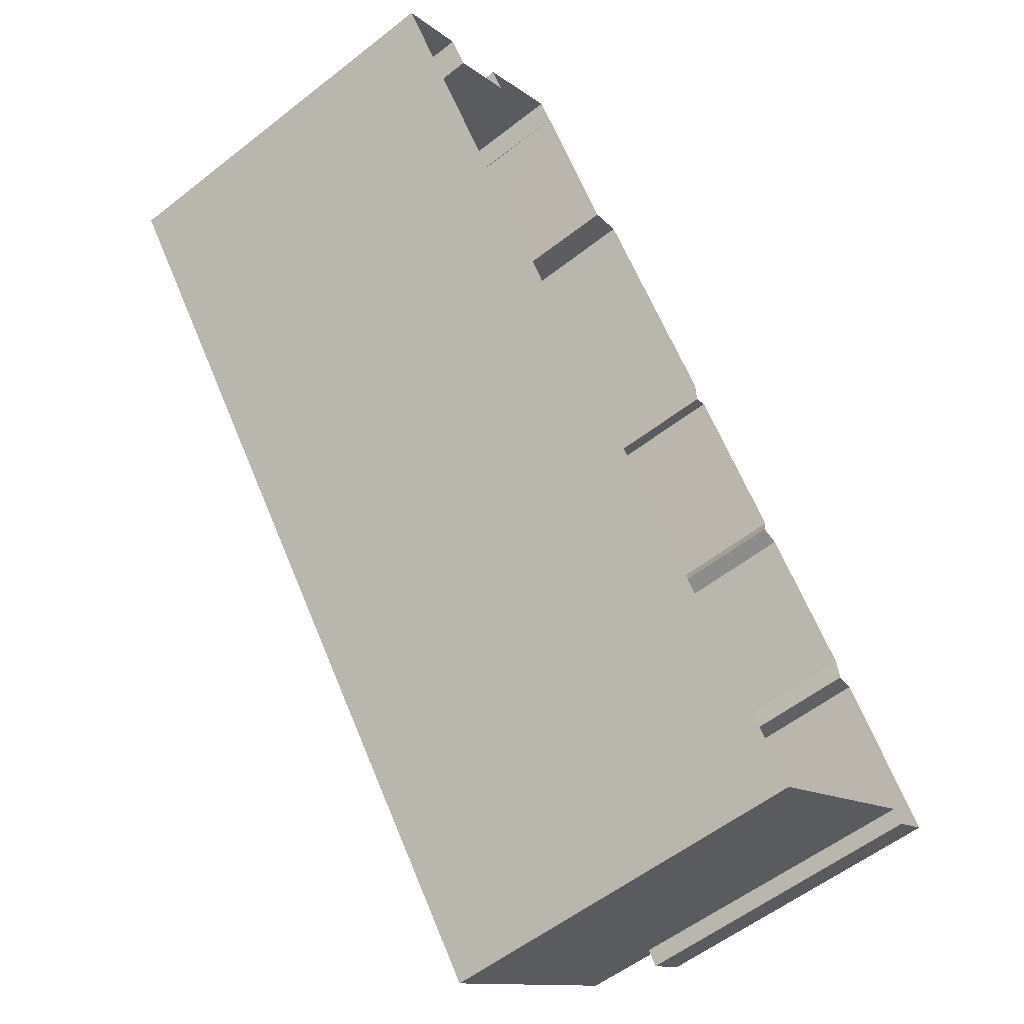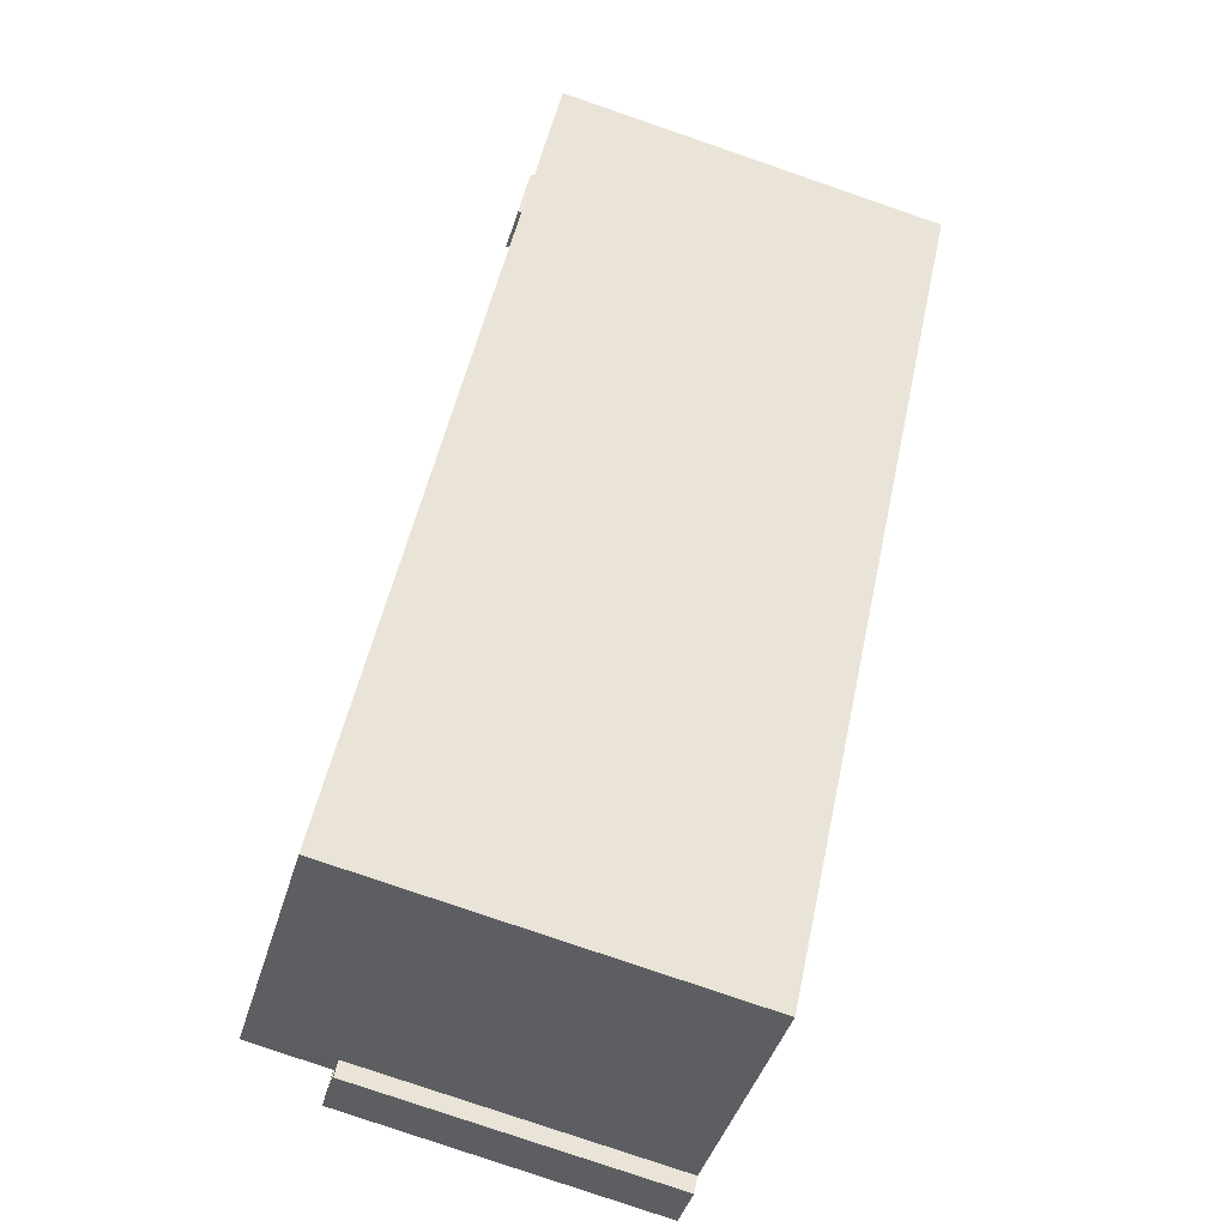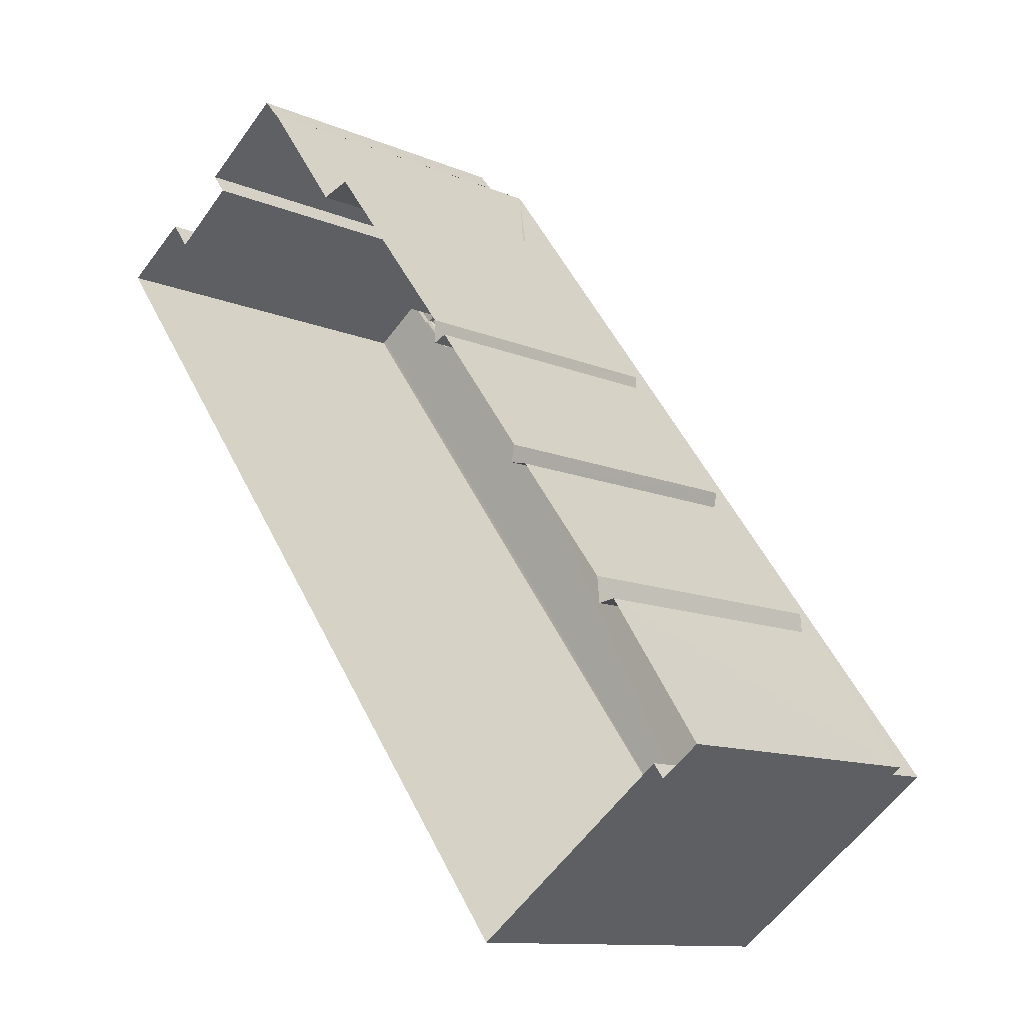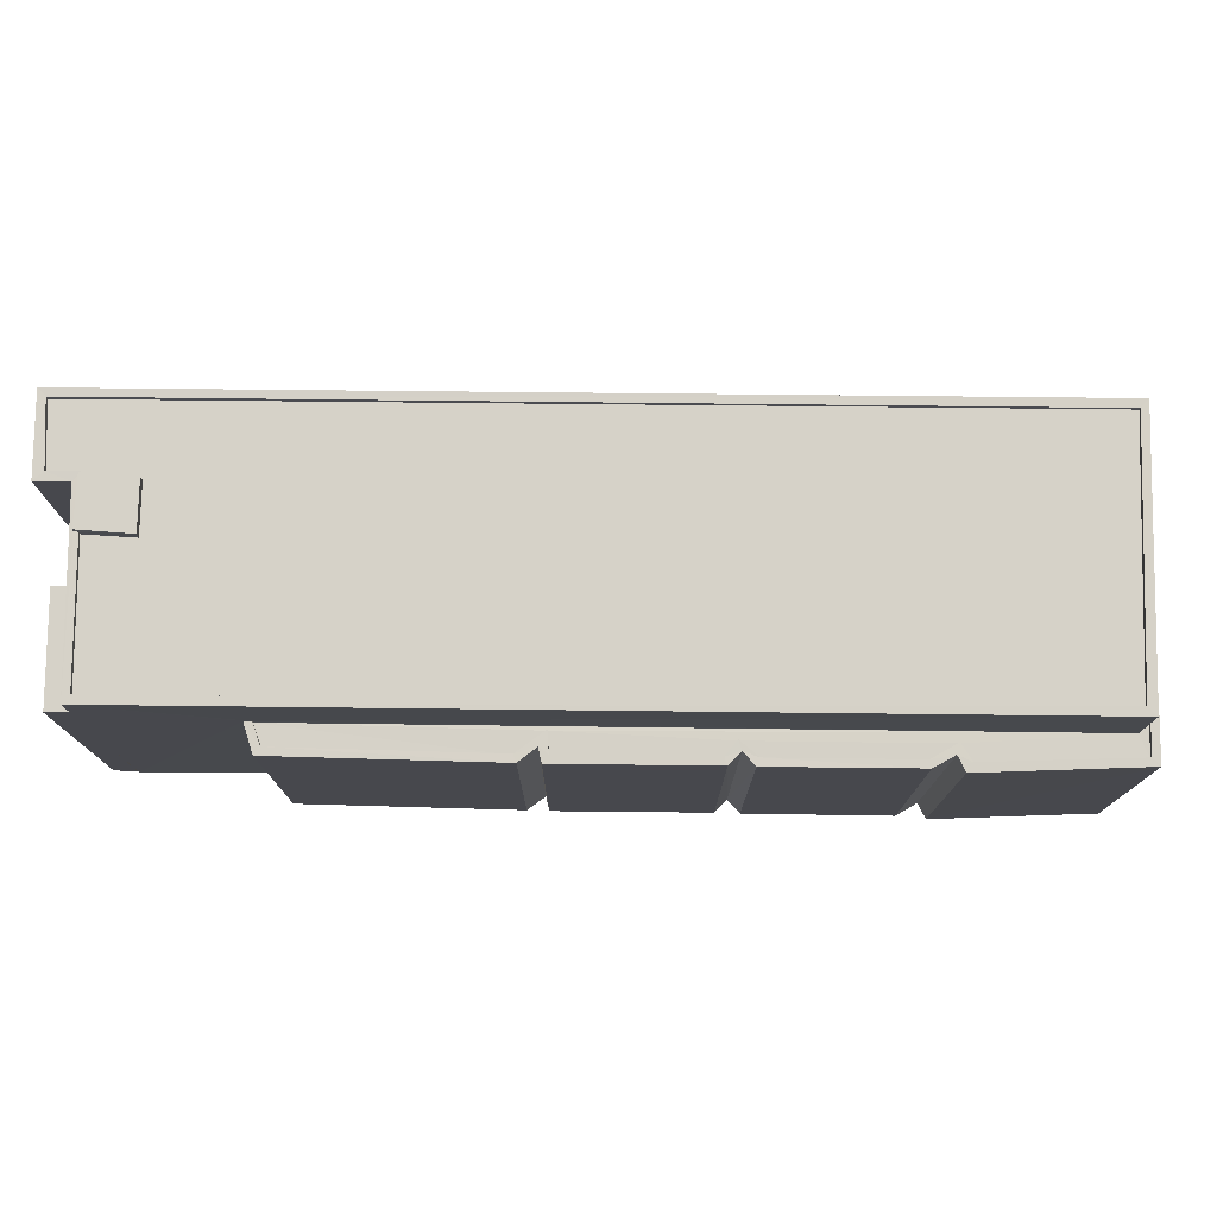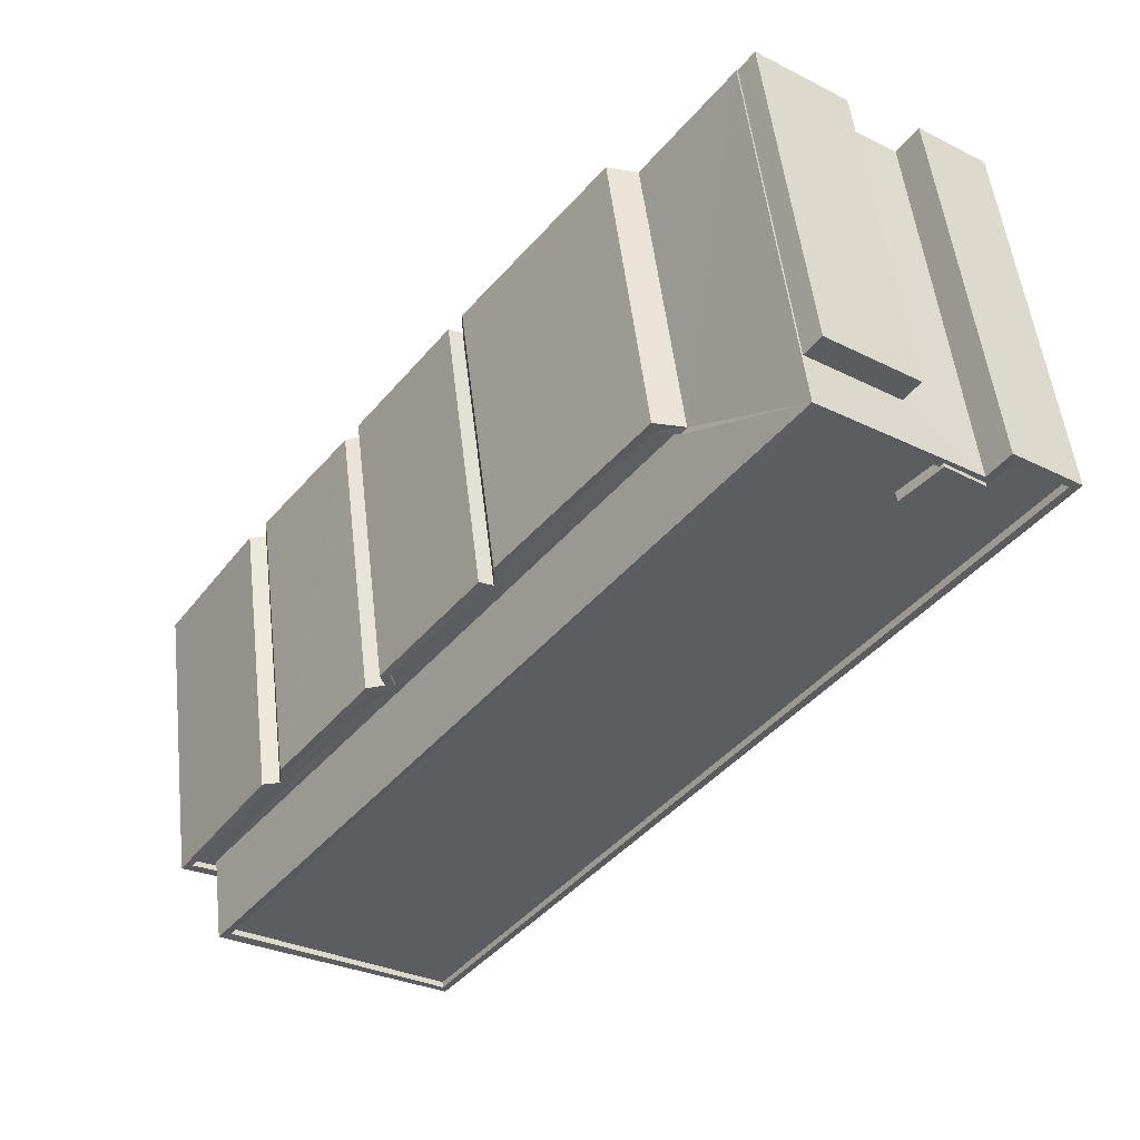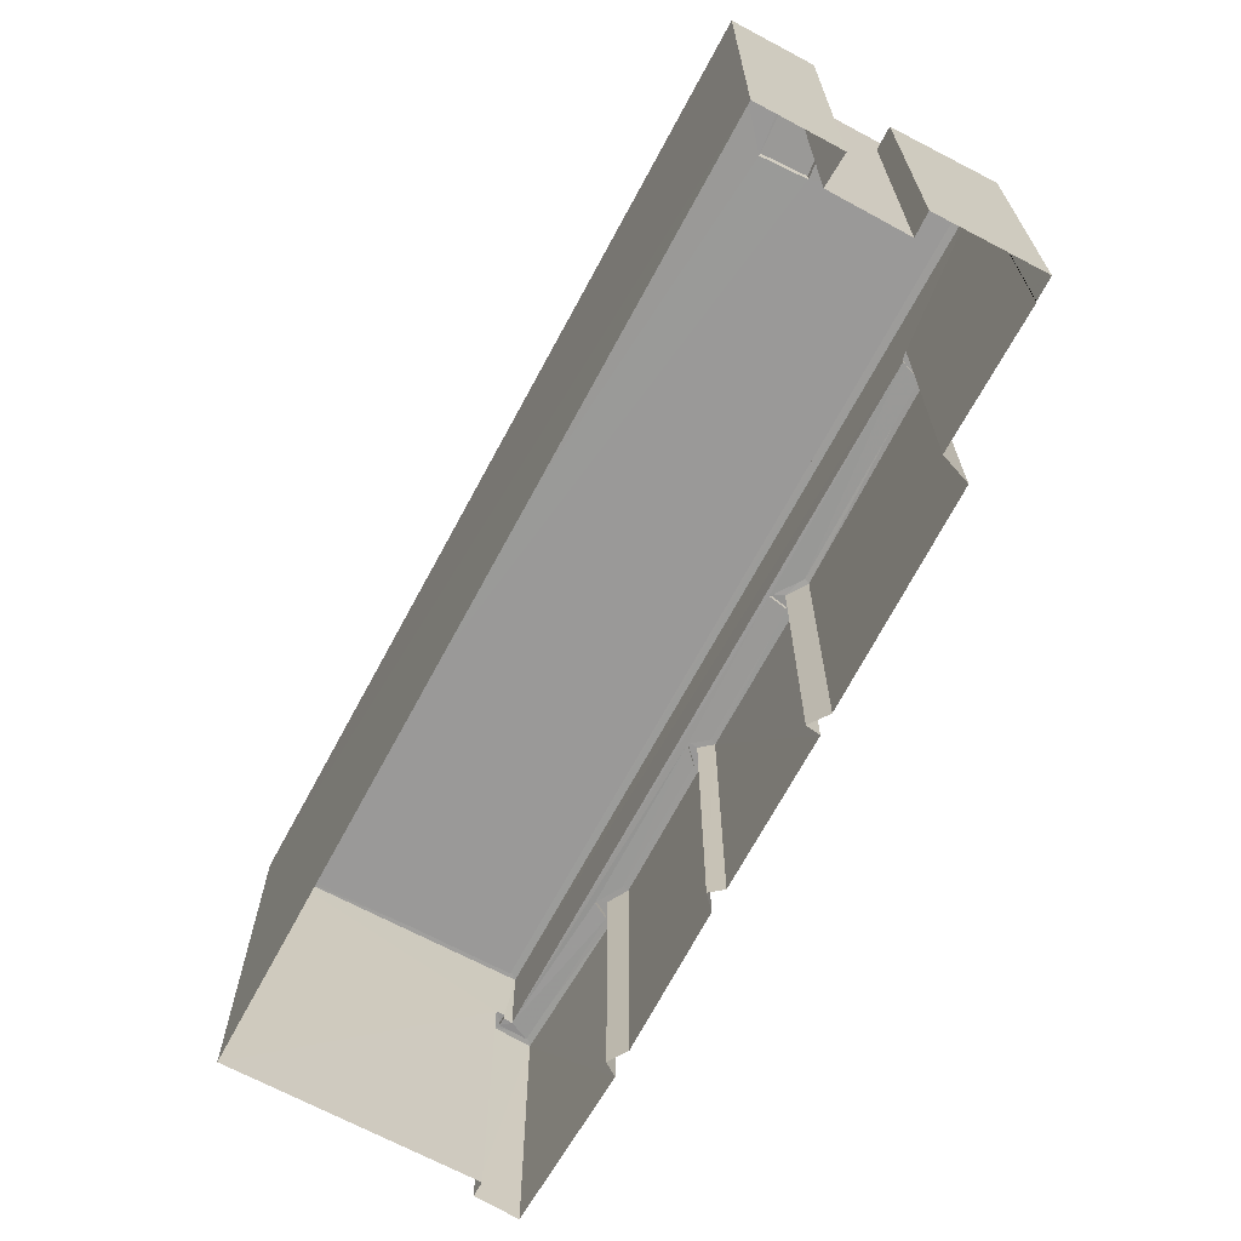
<metadata>
{"format":"obj","ext":"obj","renderer":"f3d","projection":"perspective","resolution":1024,"background":"white","views":[{"elev":-56.3,"azim":129.5,"up":"+Y"},{"elev":-77.8,"azim":71.0,"up":"+Y"},{"elev":-11.4,"azim":-136.4,"up":"+Y"},{"elev":78.3,"azim":-125.9,"up":"+Z"},{"elev":52.4,"azim":-6.6,"up":"+Y"},{"elev":-69.1,"azim":115.2,"up":"+Z"}]}
</metadata>
<code>
v 1.196e+05 7.862e+05 25.3
v 1.196e+05 7.862e+05 25.3
v 1.196e+05 7.862e+05 25.3
v 1.195e+05 7.862e+05 25.31
v 1.195e+05 7.862e+05 25.31
v 1.196e+05 7.862e+05 25.31
v 1.196e+05 7.862e+05 25.3
v 1.196e+05 7.862e+05 25.3
v 1.195e+05 7.862e+05 25.31
v 1.195e+05 7.862e+05 25.31
v 1.195e+05 7.862e+05 25.31
v 1.195e+05 7.862e+05 25.31
v 1.195e+05 7.862e+05 25.31
v 1.196e+05 7.862e+05 25.31
v 1.196e+05 7.862e+05 25.31
v 1.195e+05 7.862e+05 25.31
v 1.195e+05 7.862e+05 25.31
v 1.195e+05 7.862e+05 25.31
v 1.195e+05 7.862e+05 25.31
v 1.195e+05 7.862e+05 25.31
v 1.195e+05 7.862e+05 25.31
v 1.195e+05 7.862e+05 25.31
v 1.195e+05 7.862e+05 25.31
v 1.195e+05 7.862e+05 36.1
v 1.195e+05 7.862e+05 36.1
v 1.195e+05 7.862e+05 36.1
v 1.195e+05 7.862e+05 36.1
v 1.195e+05 7.862e+05 36.1
v 1.195e+05 7.862e+05 36.1
v 1.195e+05 7.862e+05 36.1
v 1.195e+05 7.862e+05 36.1
v 1.195e+05 7.862e+05 36.1
v 1.195e+05 7.862e+05 36.1
v 1.195e+05 7.862e+05 36.1
v 1.195e+05 7.862e+05 36.1
v 1.195e+05 7.862e+05 36.1
v 1.195e+05 7.862e+05 36.1
v 1.195e+05 7.862e+05 36.1
v 1.195e+05 7.862e+05 36.35
v 1.195e+05 7.862e+05 36.35
v 1.195e+05 7.862e+05 36.35
v 1.195e+05 7.862e+05 36.35
v 1.195e+05 7.862e+05 36.35
v 1.195e+05 7.862e+05 36.35
v 1.195e+05 7.862e+05 36.35
v 1.195e+05 7.862e+05 36.35
v 1.195e+05 7.862e+05 36.35
v 1.195e+05 7.862e+05 36.35
v 1.195e+05 7.862e+05 36.35
v 1.195e+05 7.862e+05 36.35
v 1.195e+05 7.862e+05 36.35
v 1.195e+05 7.862e+05 36.35
v 1.195e+05 7.862e+05 36.35
v 1.195e+05 7.862e+05 36.35
v 1.195e+05 7.862e+05 36.35
v 1.195e+05 7.862e+05 36.35
v 1.195e+05 7.862e+05 36.35
v 1.195e+05 7.862e+05 36.35
v 1.195e+05 7.862e+05 36.35
v 1.195e+05 7.862e+05 36.35
v 1.195e+05 7.862e+05 36.35
v 1.195e+05 7.862e+05 36.35
v 1.195e+05 7.862e+05 36.35
v 1.195e+05 7.862e+05 36.35
v 1.195e+05 7.862e+05 36.35
v 1.195e+05 7.862e+05 36.35
v 1.196e+05 7.862e+05 39.27
v 1.195e+05 7.862e+05 39.27
v 1.195e+05 7.862e+05 39.27
v 1.196e+05 7.862e+05 39.26
v 1.196e+05 7.862e+05 39.26
v 1.196e+05 7.862e+05 39.26
v 1.196e+05 7.862e+05 39.26
v 1.196e+05 7.862e+05 39.26
v 1.196e+05 7.862e+05 39.27
v 1.196e+05 7.862e+05 39.26
v 1.196e+05 7.862e+05 39.02
v 1.195e+05 7.862e+05 39.02
v 1.196e+05 7.862e+05 39.01
v 1.196e+05 7.862e+05 39.01
v 1.196e+05 7.862e+05 39.01
v 1.196e+05 7.862e+05 39.01
v 1.196e+05 7.862e+05 39.01
v 1.195e+05 7.862e+05 39.02
v 1.196e+05 7.862e+05 39.01
v 1.196e+05 7.862e+05 39.01
v 1.196e+05 7.862e+05 39.26
v 1.196e+05 7.862e+05 39.26
v 1.195e+05 7.862e+05 39.27
v 1.196e+05 7.862e+05 39.26
v 1.196e+05 7.862e+05 39.26
v 1.195e+05 7.862e+05 39.27
v 1.196e+05 7.862e+05 37.44
v 1.196e+05 7.862e+05 37.44
v 1.196e+05 7.862e+05 37.45
v 1.196e+05 7.862e+05 37.45
v 1.196e+05 7.862e+05 39.43
v 1.196e+05 7.862e+05 39.43
v 1.196e+05 7.862e+05 39.43
v 1.196e+05 7.862e+05 39.43
f 1 2 3
f 2 4 5
f 6 7 8
f 9 10 11
f 12 4 10
f 13 8 3
f 14 15 13
f 15 6 8
f 16 13 17
f 18 10 9
f 19 5 20
f 17 13 5
f 21 22 23
f 20 5 23
f 12 10 18
f 21 23 12
f 3 2 5
f 5 4 23
f 23 4 12
f 13 3 5
f 13 15 8
f 24 25 26
f 26 25 27
f 24 28 25
f 29 30 31
f 32 33 34
f 31 25 34
f 35 36 37
f 30 37 31
f 33 31 34
f 27 25 38
f 36 38 37
f 37 25 31
f 38 25 37
f 39 40 41
f 42 40 43
f 42 43 44
f 45 46 47
f 48 45 47
f 49 50 51
f 52 53 54
f 48 55 45
f 54 45 55
f 56 57 58
f 55 52 54
f 49 51 52
f 59 60 61
f 50 56 58
f 56 60 59
f 51 53 52
f 50 58 51
f 62 63 64
f 63 62 65
f 61 63 65
f 63 44 64
f 66 39 41
f 56 59 57
f 61 65 59
f 64 44 43
f 43 40 39
f 67 68 69
f 70 71 72
f 73 70 72
f 71 67 74
f 74 75 76
f 69 75 67
f 71 74 72
f 74 67 75
f 77 78 79
f 80 77 79
f 81 82 83
f 78 84 79
f 82 85 84
f 85 81 86
f 79 84 85
f 85 82 81
f 71 87 88
f 71 70 87
f 68 89 69
f 90 88 91
f 89 90 91
f 87 91 88
f 69 89 92
f 91 92 89
f 93 94 95
f 96 93 95
f 97 98 99
f 97 100 98
f 43 39 24
f 26 43 24
f 43 26 27
f 64 43 27
f 64 27 38
f 62 64 38
f 65 38 36
f 65 62 38
f 65 36 35
f 59 65 35
f 59 35 37
f 57 59 37
f 58 37 30
f 58 57 37
f 58 30 29
f 51 58 29
f 51 29 31
f 53 51 31
f 54 31 33
f 54 53 31
f 54 33 32
f 45 54 32
f 34 45 32
f 34 46 45
f 28 24 39
f 66 28 39
f 42 18 9
f 42 44 18
f 44 12 18
f 44 63 12
f 61 21 12
f 63 61 12
f 61 22 21
f 61 60 22
f 60 23 22
f 60 56 23
f 50 20 23
f 56 50 23
f 50 19 20
f 50 49 19
f 49 5 19
f 49 52 5
f 55 17 5
f 52 55 5
f 55 16 17
f 55 48 16
f 13 16 48
f 47 13 48
f 11 42 9
f 11 40 42
f 10 40 11
f 10 41 40
f 34 25 46
f 13 47 14
f 25 68 46
f 14 47 67
f 46 68 67
f 47 46 67
f 15 14 96
f 14 67 96
f 8 93 3
f 93 67 71
f 96 67 93
f 3 93 71
f 71 1 3
f 71 88 1
f 88 2 1
f 88 90 2
f 2 89 4
f 2 90 89
f 66 68 25
f 68 41 89
f 89 41 4
f 28 66 25
f 4 41 10
f 68 66 41
f 69 84 78
f 69 92 84
f 69 78 77
f 75 69 77
f 73 81 70
f 73 86 81
f 80 75 77
f 80 76 75
f 70 81 83
f 87 70 83
f 87 83 82
f 91 87 82
f 92 82 84
f 92 91 82
f 96 95 6
f 15 96 6
f 95 7 6
f 95 94 7
f 93 7 94
f 93 8 7
f 80 79 76
f 74 76 98
f 98 76 99
f 76 79 99
f 72 98 100
f 72 74 98
f 85 73 97
f 97 73 100
f 85 86 73
f 100 73 72
f 99 85 97
f 99 79 85

</code>
